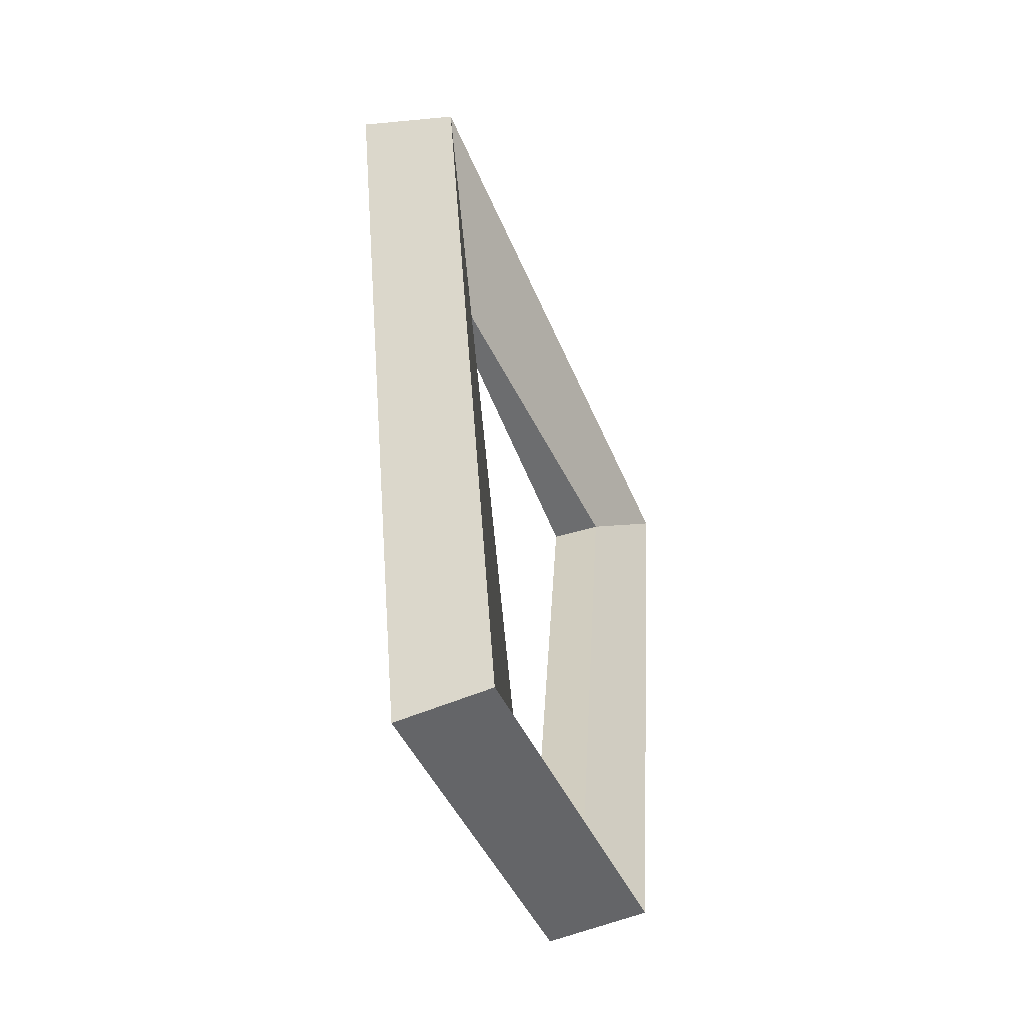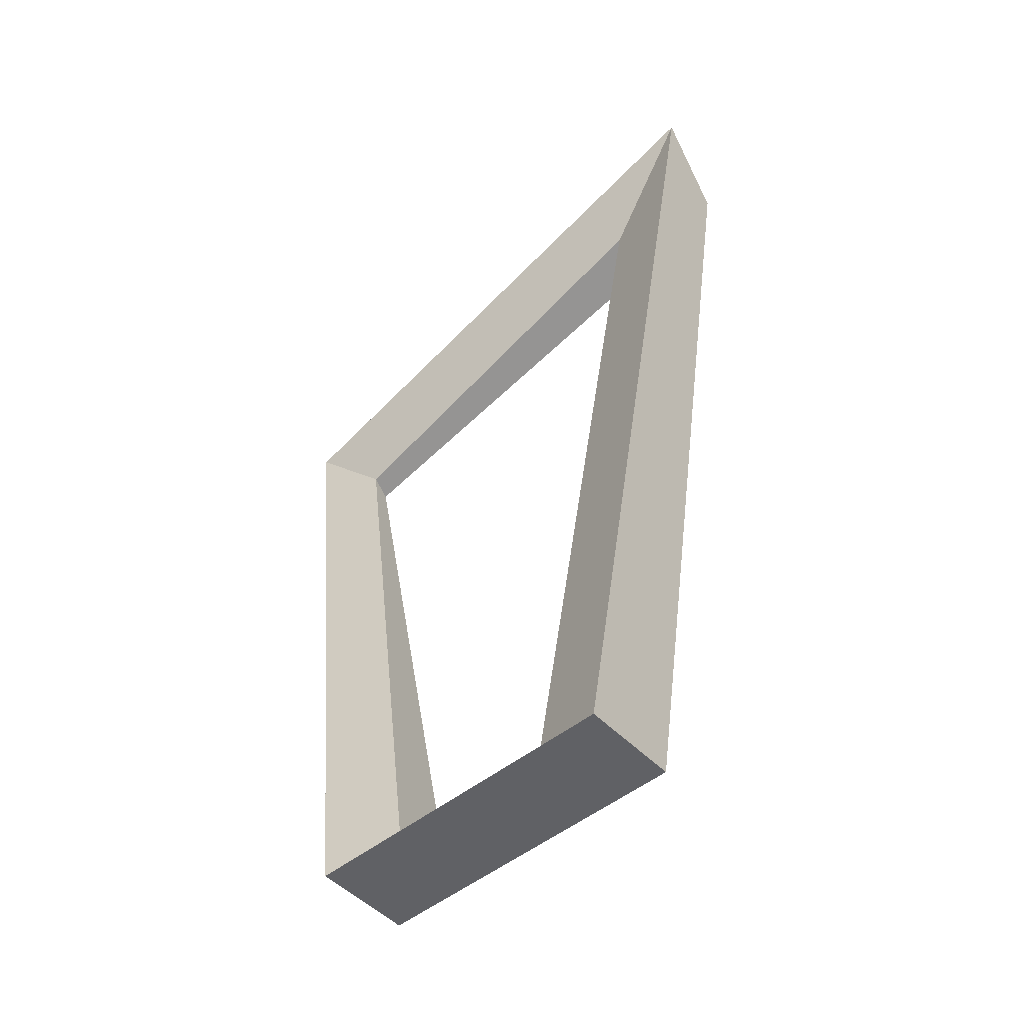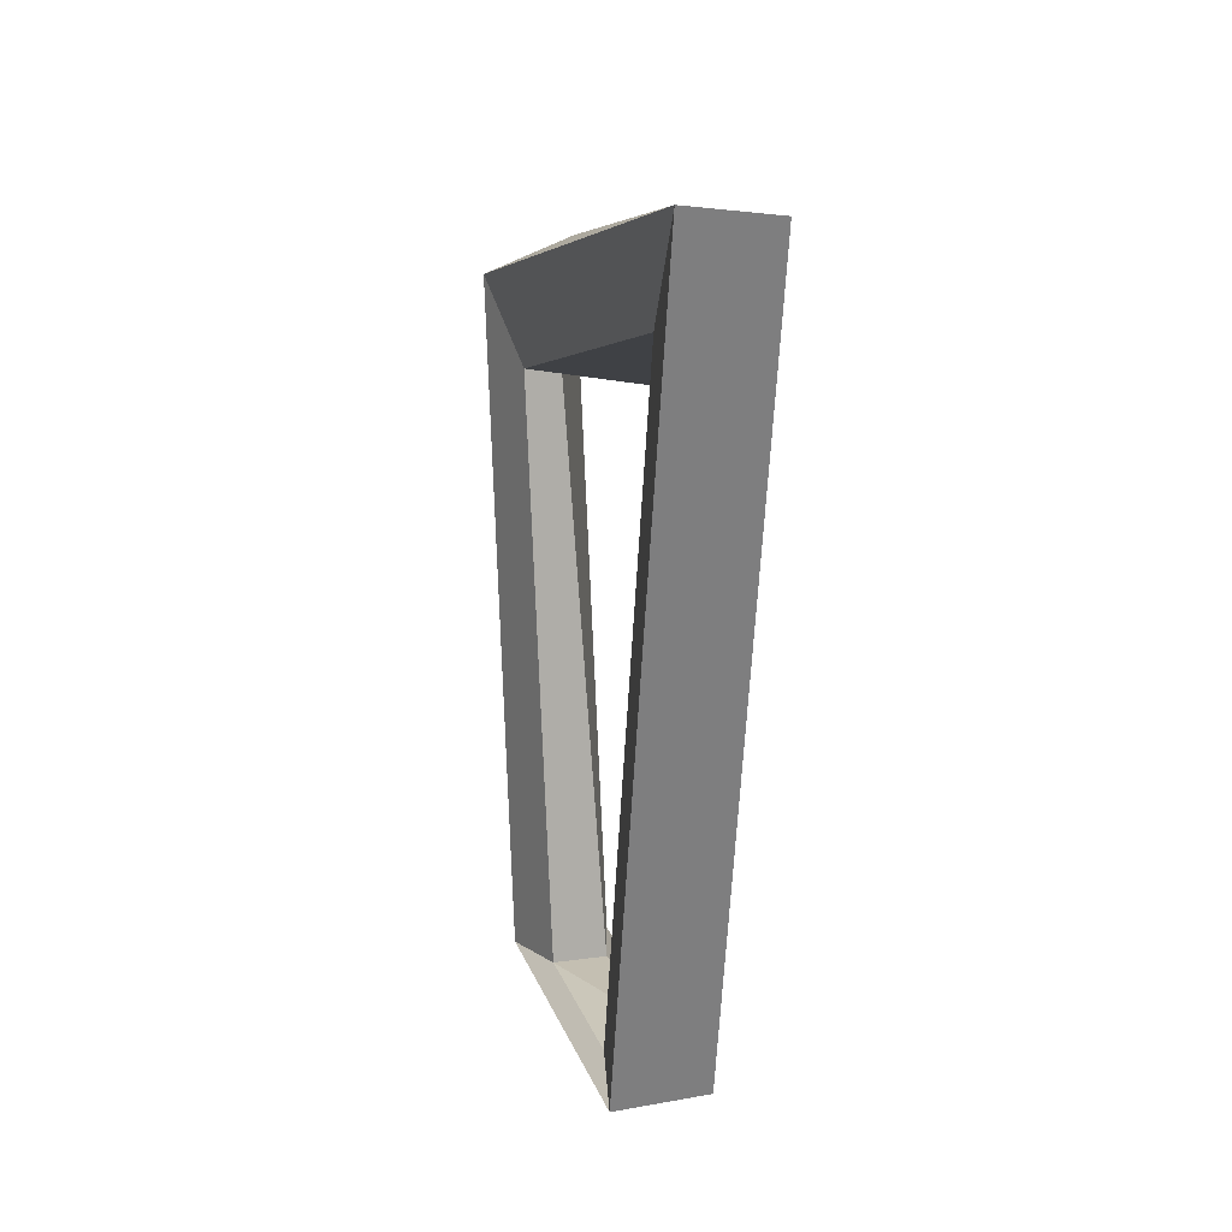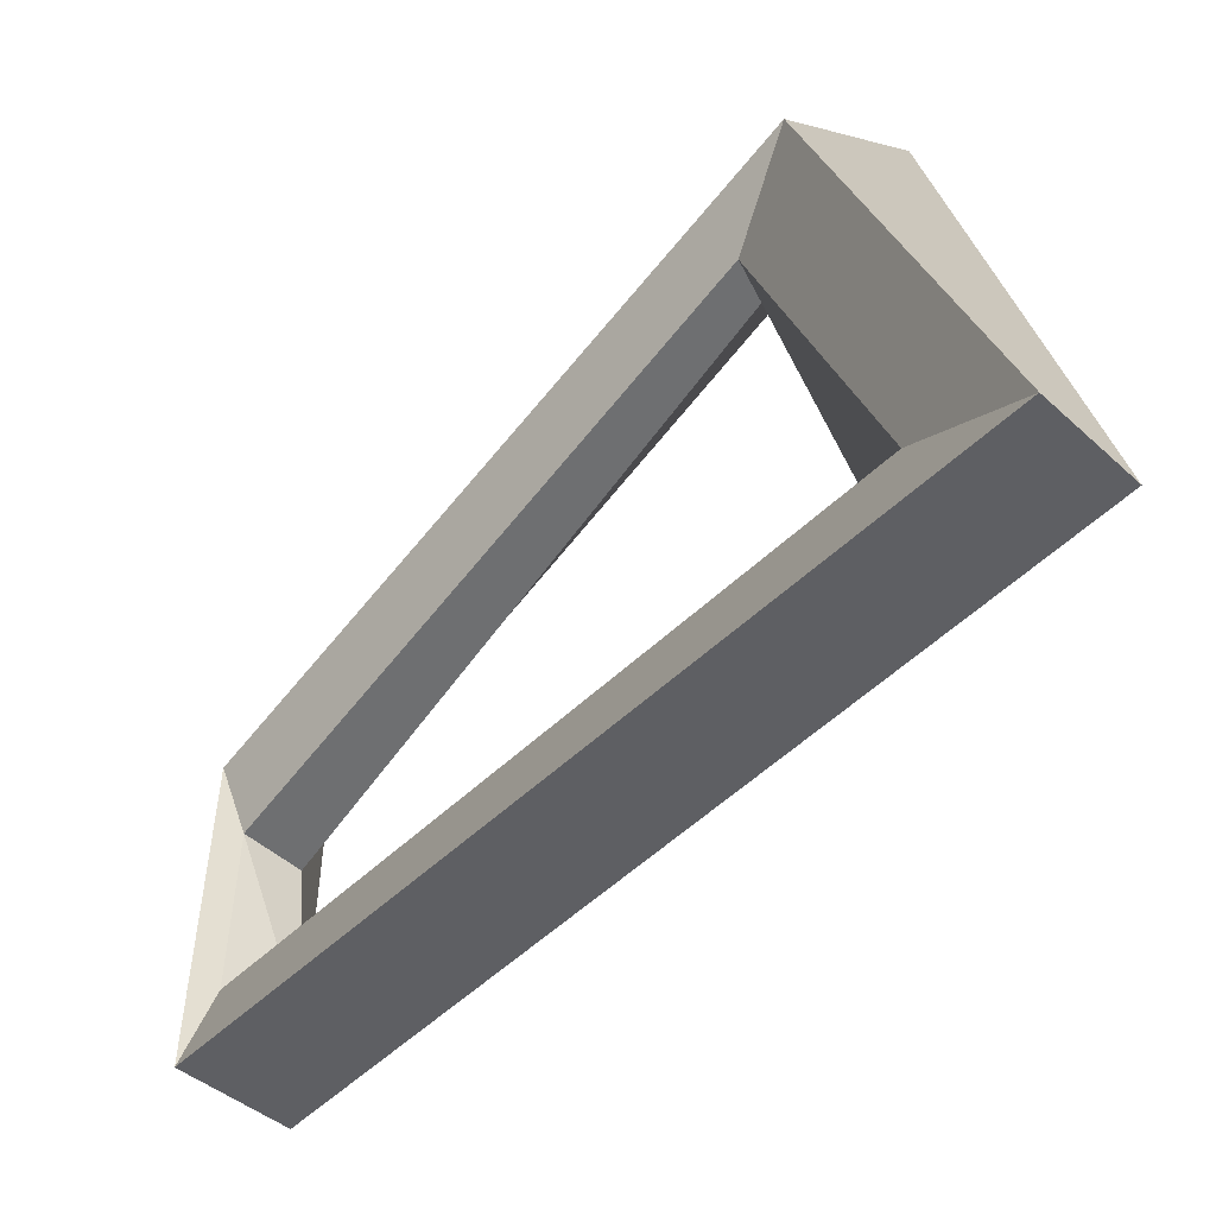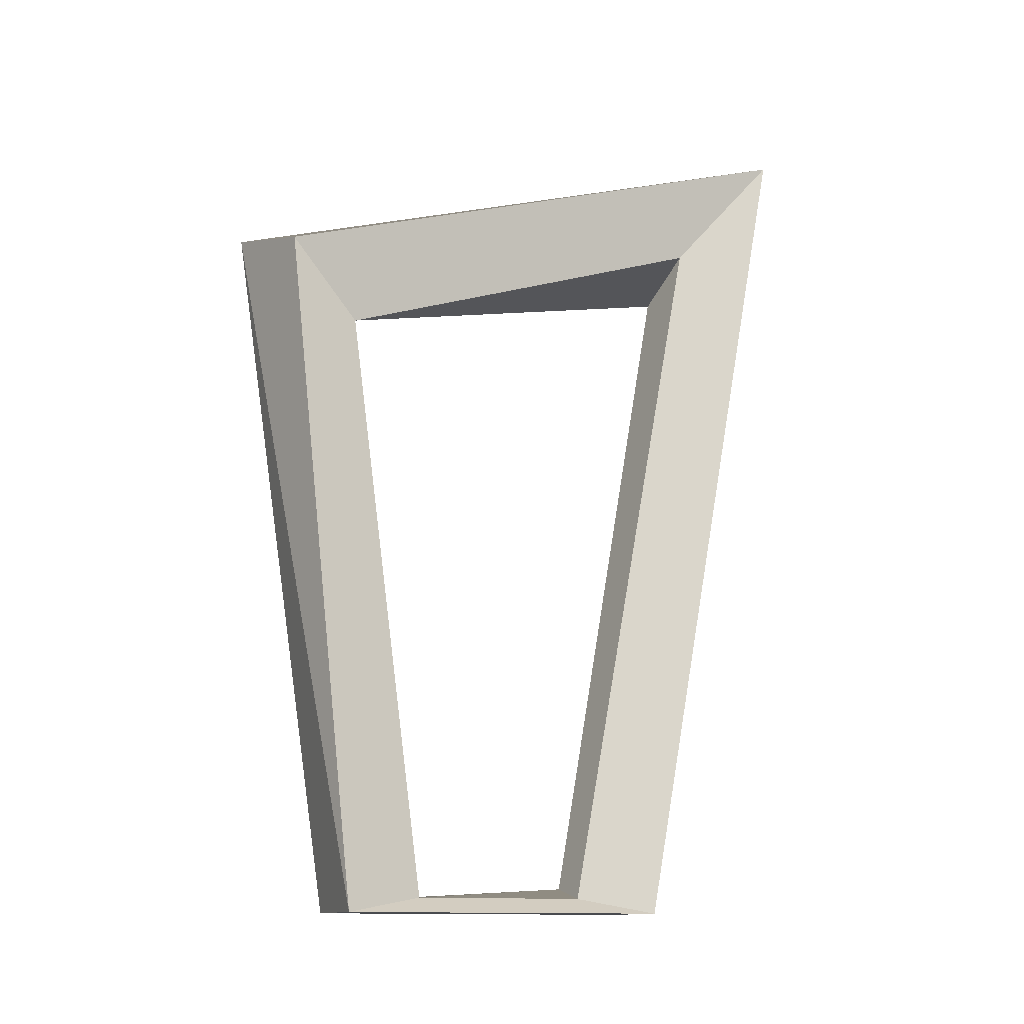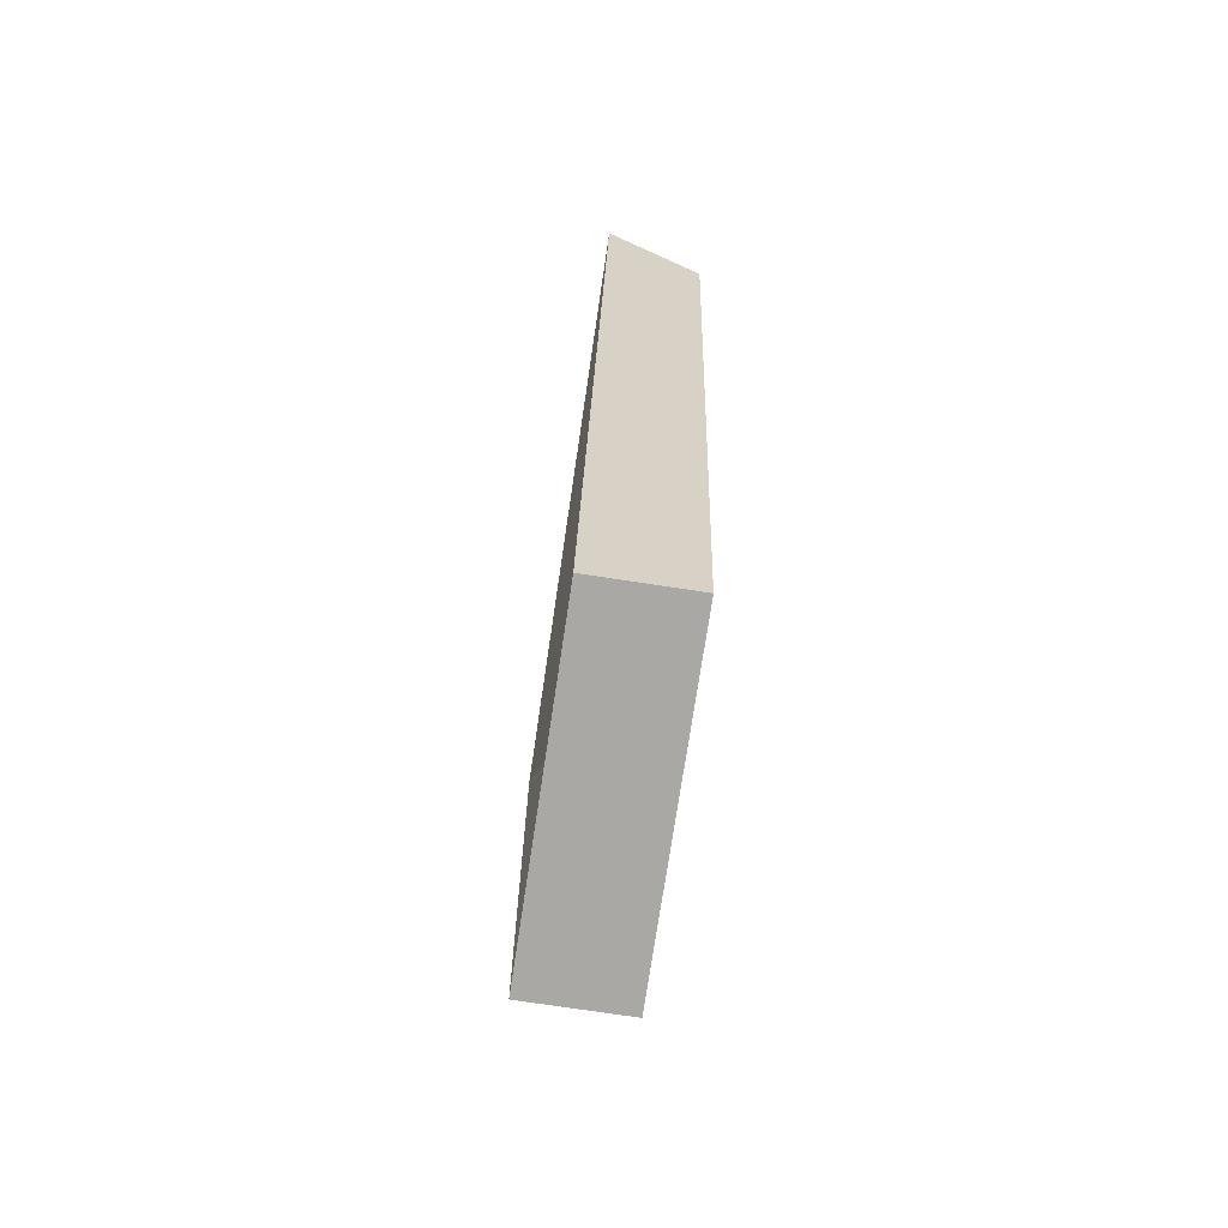
<metadata>
{"format":"obj","ext":"obj","renderer":"f3d","projection":"perspective","resolution":1024,"background":"white","views":[{"elev":-51.5,"azim":-154.5,"up":"+Y"},{"elev":-50.0,"azim":131.7,"up":"+Y"},{"elev":20.9,"azim":162.5,"up":"+Y"},{"elev":-53.3,"azim":141.2,"up":"+Z"},{"elev":-13.0,"azim":68.2,"up":"+Y"},{"elev":-74.9,"azim":171.4,"up":"+Y"}]}
</metadata>
<code>
o Mesh_Cube
v 0.1685 0 -0.5559
v 0.1685 0 0.5559
v -0.1685 0 0.5559
v -0.1685 0 -0.5559
v 0.1685 2.873 -1.088
v 0.1685 2.316 0.8026
v -0.1685 2.401 0.9136
v -0.1685 2.81 -1
v 0.1044 0.04956 -0.2908
v 0.1044 0.04956 0.2908
v 0.1044 2.477 -0.7431
v 0.1044 2.058 0.5554
v -0.07937 0.05362 0.271
v -0.1159 0.08795 -0.3145
v 0.01784 2.295 -0.6448
v -0.03811 2.149 0.646
f 1 2 3 4
f 5 8 7 6
f 5 6 12 11
f 3 2 7
f 10 14 13
f 5 1 4 8
f 2 6 7
f 6 2 10 12
f 1 5 11 9
f 2 1 9 10
f 10 9 14
f 10 13 16 12
f 8 4 14 15
f 11 15 14 9
f 4 3 13 14
f 7 8 15 16
f 3 7 16 13
f 12 16 15 11

</code>
